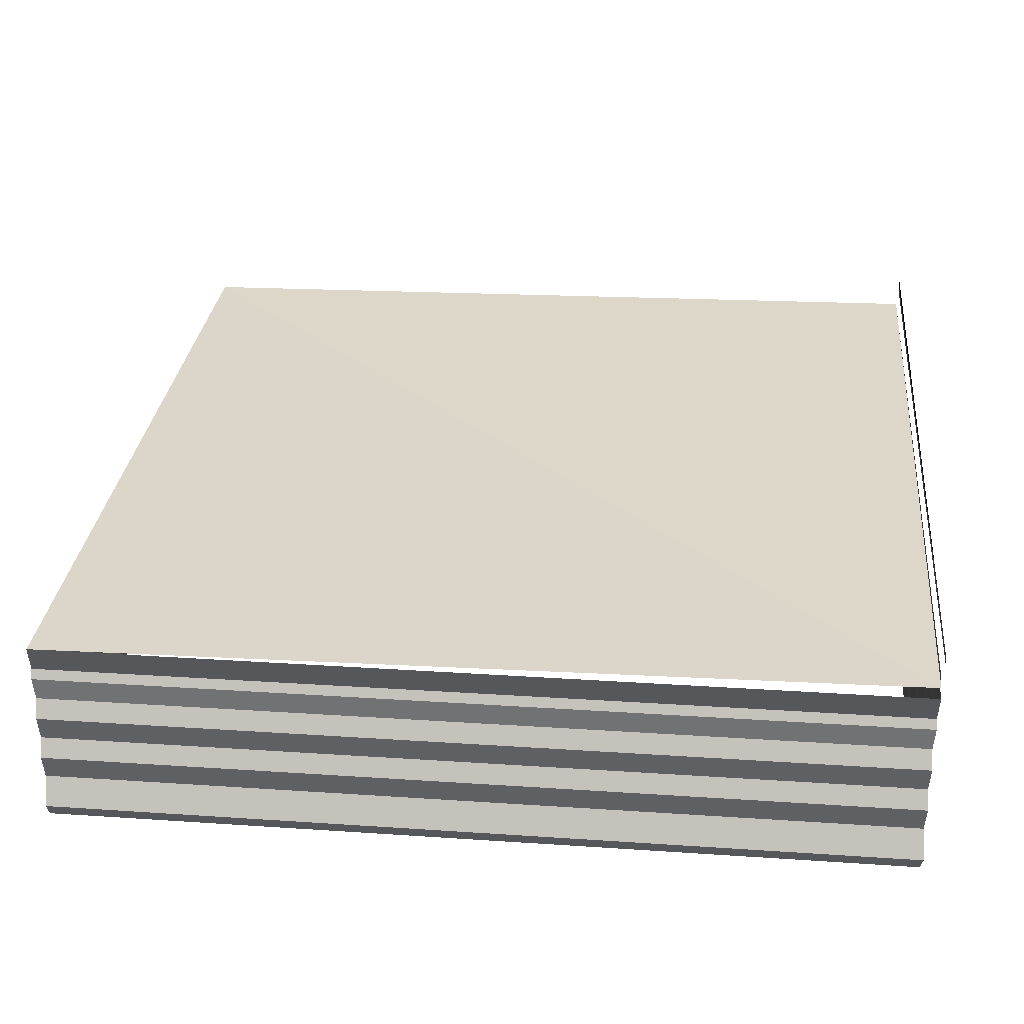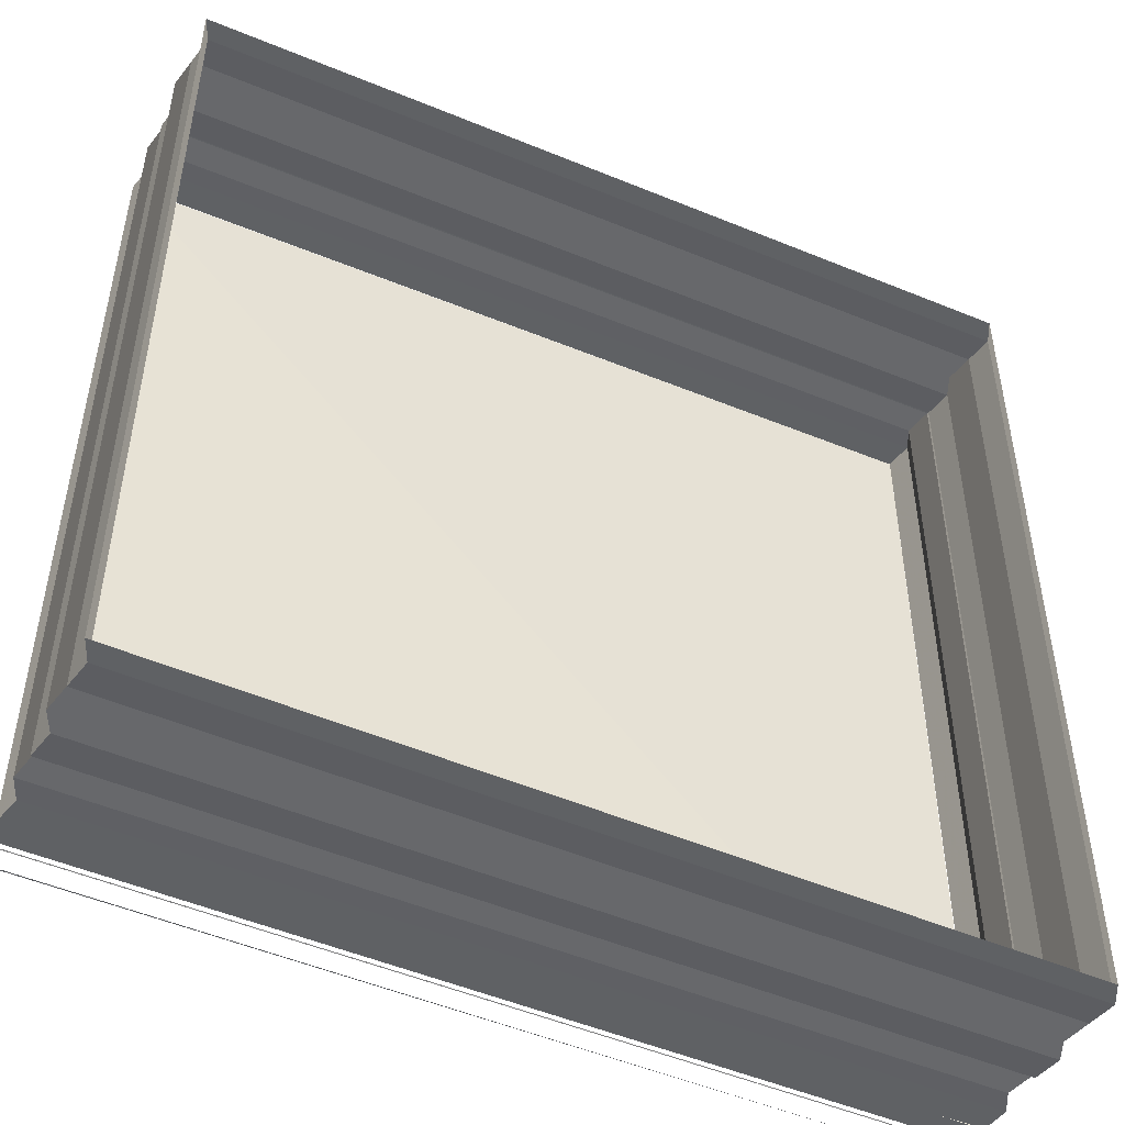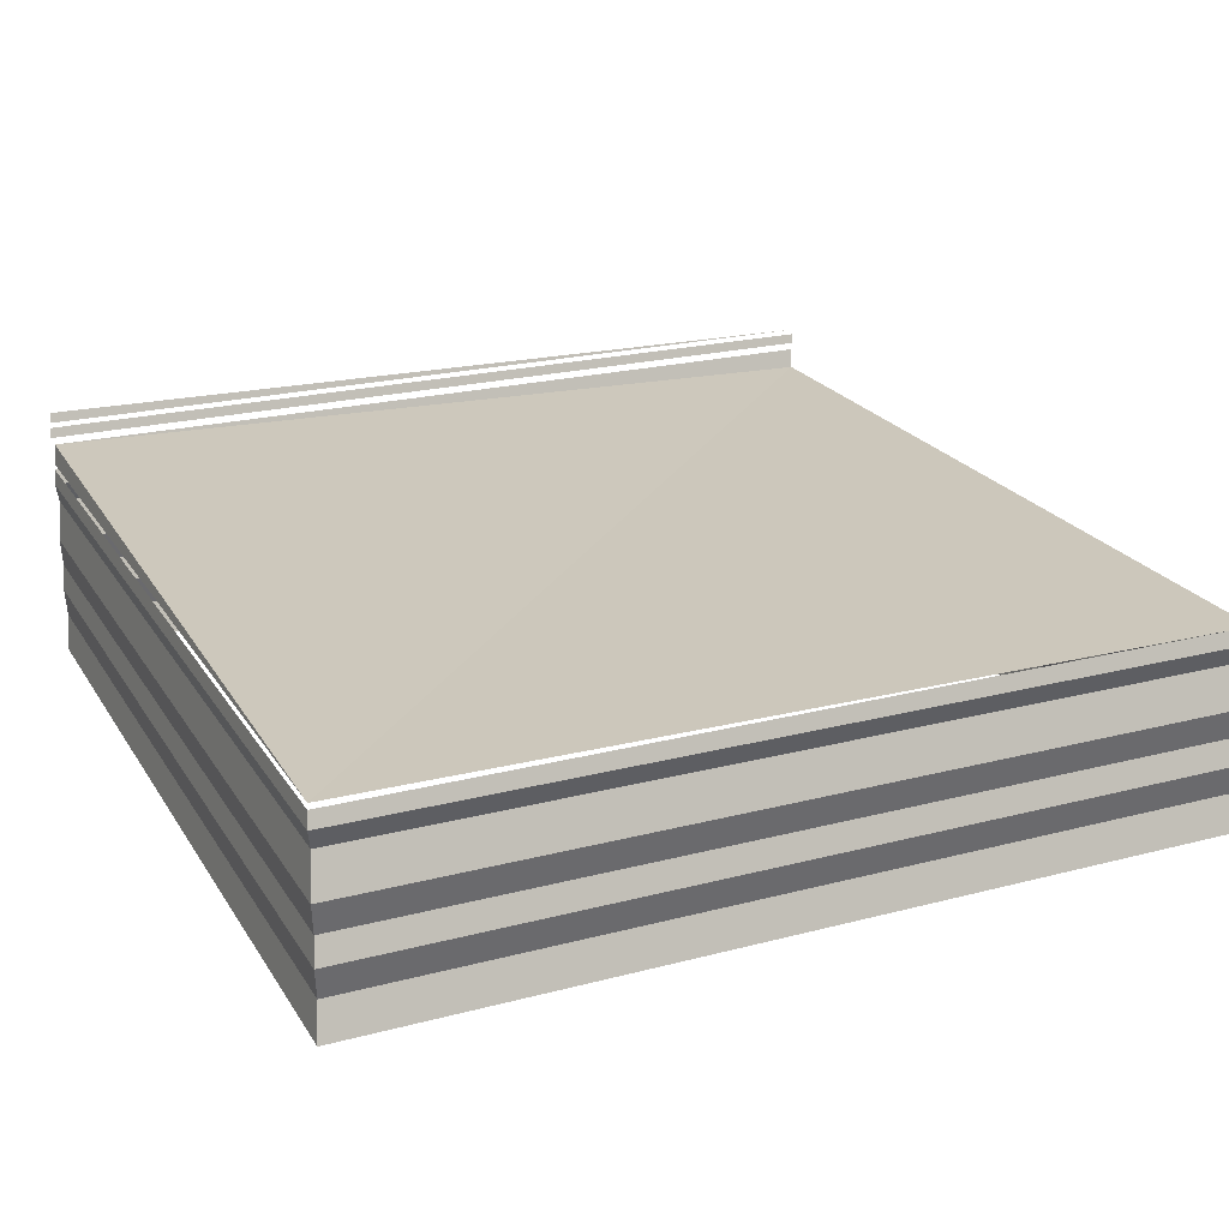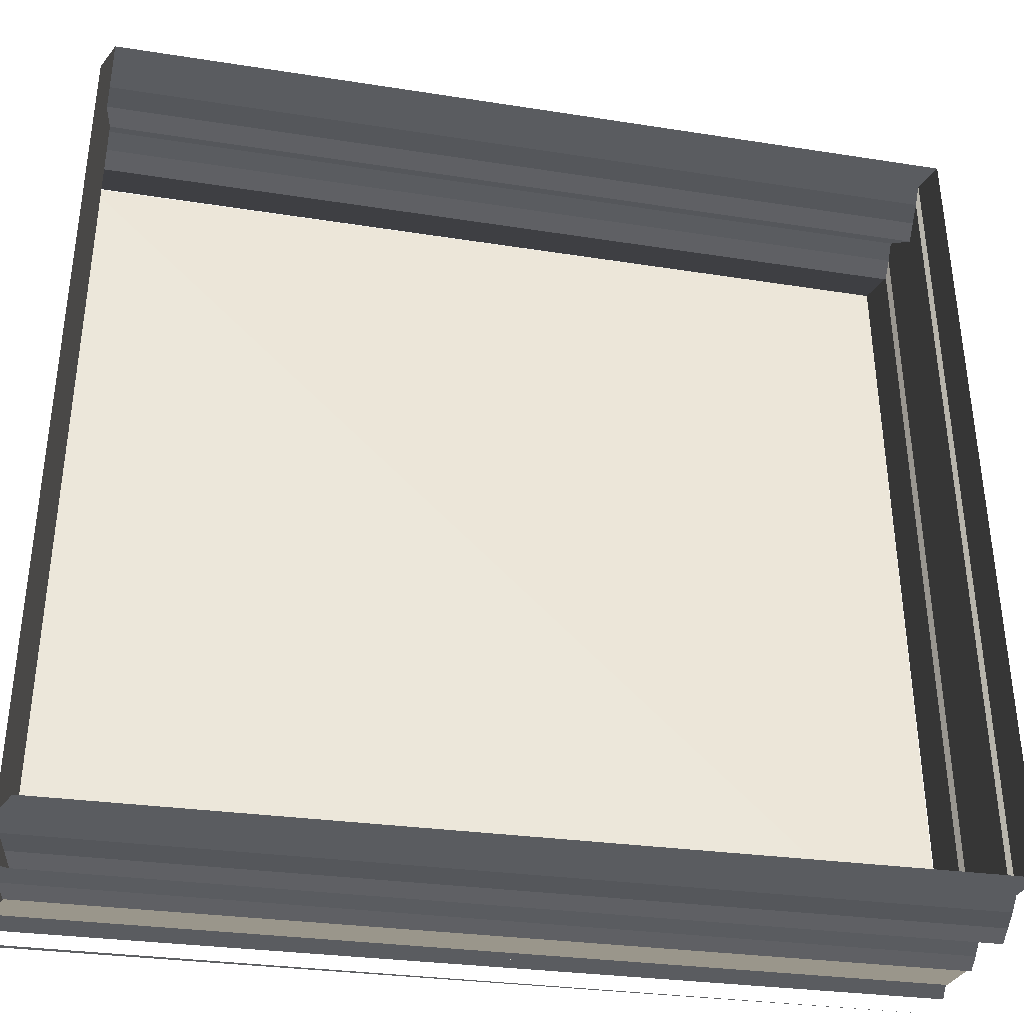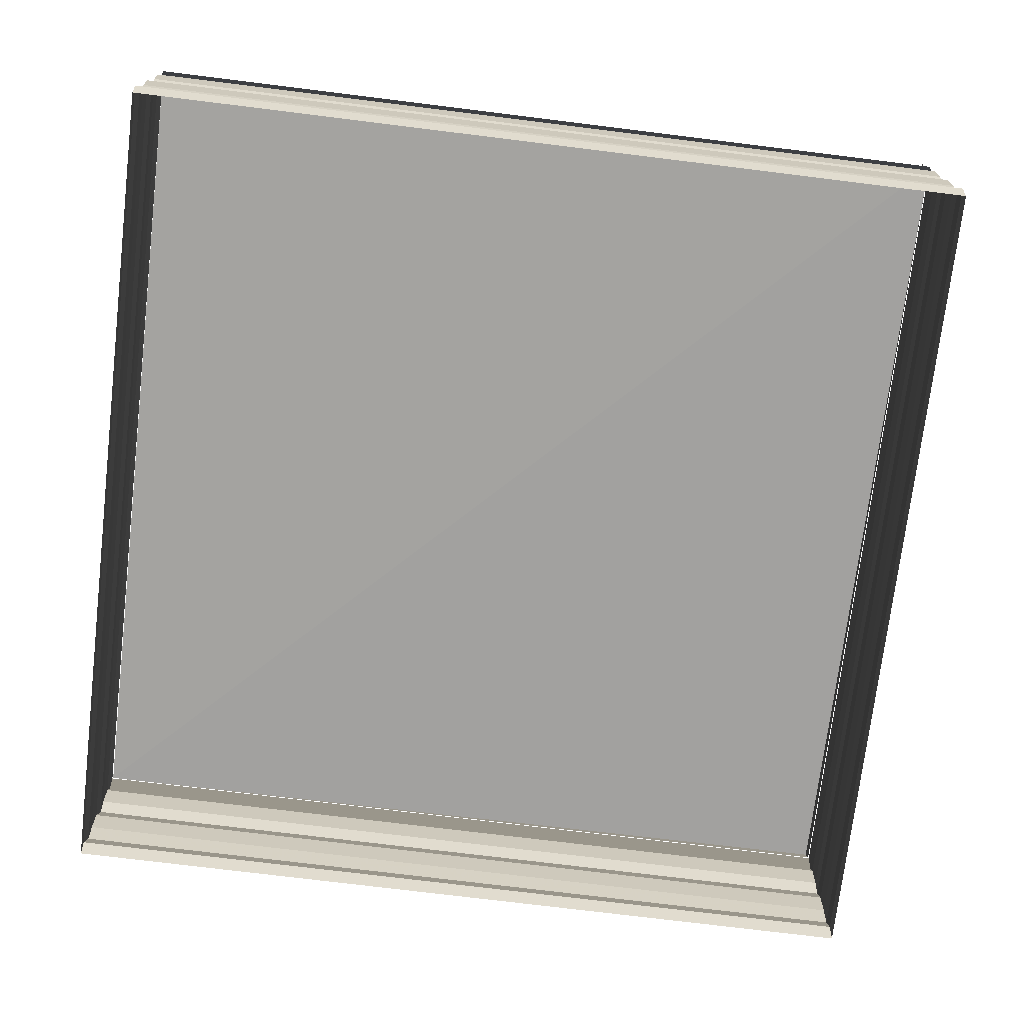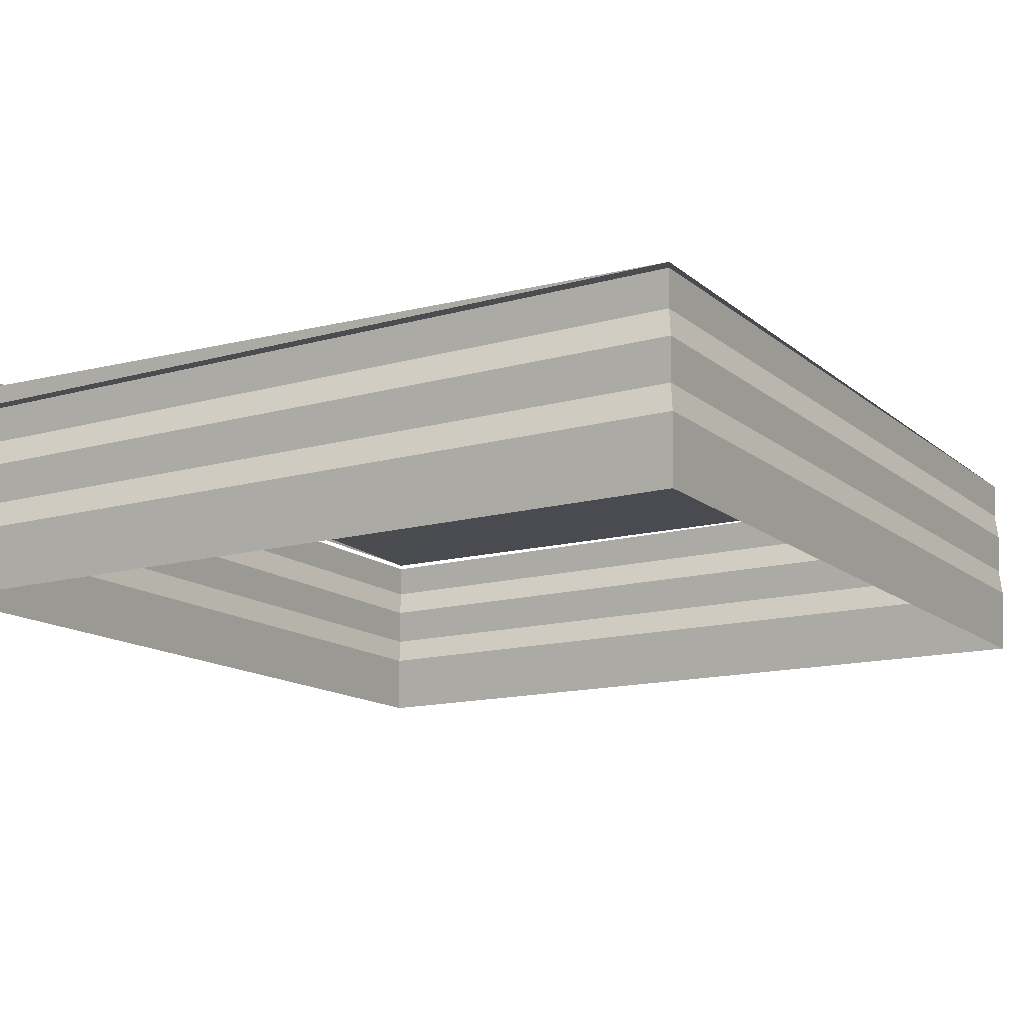
<metadata>
{"format":"obj","ext":"obj","renderer":"f3d","projection":"perspective","resolution":1024,"background":"white","views":[{"elev":29.1,"azim":-84.2,"up":"+Z"},{"elev":-48.3,"azim":154.5,"up":"+Y"},{"elev":21.7,"azim":155.7,"up":"+Z"},{"elev":-36.2,"azim":168.6,"up":"+Y"},{"elev":-73.7,"azim":-96.5,"up":"+Z"},{"elev":-14.4,"azim":121.1,"up":"+Z"}]}
</metadata>
<code>
o 8448
v 2235 1884 16.47
v 2235 1884 16.47
v 2235 1884 16.47
v 2235 1884 16.47
v 2235 1884 16.47
v 2235 1884 16.47
v 2235 1884 16.47
v 2235 1884 16.47
v 2235 1884 16.47
v 2235 1884 16.47
v 2235 1884 16.47
v 2235 1884 16.47
v 2235 1884 16.47
v 2235 1884 16.47
v 2235 1884 16.47
v 2235 1884 16.47
v 2235 1884 16.47
v 2235 1884 16.47
v 2235 1884 16.47
v 2235 1884 16.47
v 2235 1884 16.47
v 2235 1884 16.47
v 2235 1884 16.47
v 2235 1884 16.47
v 2235 1884 16.47
v 2235 1884 16.47
v 2235 1884 16.47
v 2235 1884 16.47
v 2235 1884 16.47
v 2235 1884 16.47
v 2235 1884 16.47
v 2235 1884 16.47
v 2235 1884 16.47
v 2235 1884 16.47
v 2235 1884 16.47
v 2235 1884 16.47
v 2235 1884 16.47
v 2235 1884 16.47
v 2235 1884 16.47
v 2235 1884 16.47
v 2235 1884 16.47
v 2235 1884 16.47
v 2235 1884 16.47
v 2235 1884 16.47
v 2235 1884 16.47
v 2235 1884 16.47
v 2235 1884 16.47
v 2235 1884 16.47
v 2235 1884 16.47
v 2235 1884 16.47
v 2235 1884 16.47
v 2235 1884 16.47
v 2235 1884 16.47
v 2235 1884 16.47
v 2235 1884 16.47
v 2235 1884 16.47
v 2235 1884 16.47
v 2235 1884 16.47
v 2235 1884 16.47
v 2235 1884 16.47
v 2235 1884 16.47
v 2235 1884 16.47
v 2235 1884 16.47
v 2235 1884 16.47
v 2235 1884 16.47
v 2235 1884 16.47
v 2235 1884 16.47
v 2235 1884 16.47
v 2235 1884 16.47
v 2235 1884 16.47
v 2235 1884 16.47
v 2235 1884 16.47
v 2235 1884 16.47
v 2235 1884 16.47
v 2235 1884 16.47
v 2235 1884 16.47
v 2235 1884 16.47
v 2235 1884 16.47
v 2235 1884 16.47
v 2235 1884 16.47
v 2235 1884 16.47
v 2235 1884 16.47
v 2235 1884 16.47
v 2235 1884 16.47
v 2235 1884 16.47
v 2235 1884 16.47
v 2235 1884 16.47
v 2235 1884 16.47
v 2235 1884 16.47
v 2235 1884 16.47
v 2235 1884 16.47
v 2235 1884 16.47
v 2235 1884 16.47
v 2235 1884 16.47
v 2235 1884 16.47
v 2235 1884 16.47
v 2235 1884 16.47
v 2235 1884 16.47
v 2235 1884 16.47
v 2235 1884 16.47
v 2235 1884 16.47
v 2235 1884 16.47
v 2235 1884 16.47
v 2235 1884 16.47
v 2235 1884 16.47
v 2235 1884 16.47
v 2235 1884 16.47
v 2235 1884 16.47
v 2235 1884 16.47
v 2235 1884 16.47
v 2235 1884 16.47
v 2235 1884 16.47
v 2235 1884 16.47
v 2235 1884 16.47
v 2235 1884 16.47
v 2235 1884 16.47
v 2235 1884 16.47
v 2235 1884 16.47
v 2235 1884 16.47
v 2235 1884 16.47
v 2235 1884 16.47
v 2235 1884 16.47
v 2235 1884 16.47
v 2235 1884 16.47
v 2235 1884 16.47
v 2235 1884 16.47
v 2235 1884 16.47
v 2235 1884 16.47
v 2235 1884 16.47
v 2235 1884 16.47
v 2235 1884 16.47
v 2235 1884 16.47
v 2235 1884 16.47
v 2235 1884 16.47
v 2235 1884 16.47
v 2235 1884 16.47
v 2235 1884 16.47
v 2235 1884 16.47
v 2235 1884 16.47
v 2235 1884 16.47
v 2235 1884 16.47
v 2235 1884 16.47
v 2235 1884 16.47
v 2235 1884 16.47
v 2235 1884 16.47
v 2235 1884 16.47
v 2235 1884 16.47
v 2235 1884 16.47
v 2235 1884 16.47
v 2235 1884 16.47
v 2235 1884 16.47
f 1 2 3
f 3 4 5
f 4 6 7
f 5 8 9
f 8 7 10
f 9 11 12
f 11 10 13
f 12 14 15
f 14 13 16
f 15 17 18
f 17 16 19
f 18 20 21
f 20 19 22
f 21 23 24
f 23 22 25
f 24 26 27
f 26 25 28
f 29 28 30
f 31 32 33
f 34 33 35
f 36 31 37
f 37 34 38
f 39 40 36
f 41 35 42
f 38 41 43
f 44 42 45
f 43 44 46
f 47 45 48
f 46 47 49
f 50 48 51
f 49 50 52
f 53 51 54
f 52 53 55
f 55 56 57
f 56 54 58
f 59 58 60
f 61 62 63
f 63 64 65
f 64 66 67
f 65 68 69
f 68 67 70
f 69 71 72
f 71 70 73
f 72 74 75
f 74 73 76
f 75 77 78
f 77 76 79
f 78 80 81
f 80 79 82
f 80 82 83
f 81 84 85
f 85 86 87
f 86 83 88
f 89 88 90
f 91 89 92
f 93 94 95
f 95 96 97
f 96 98 99
f 97 100 101
f 100 99 102
f 101 103 104
f 103 102 105
f 104 106 107
f 106 105 108
f 107 109 110
f 109 108 111
f 112 111 113
f 114 113 115
f 116 117 114
f 118 114 119
f 119 120 121
f 120 115 122
f 123 122 124
f 125 126 127
f 128 129 127
f 130 131 127
f 132 133 130
f 134 135 136
f 137 138 139
f 139 140 141
f 142 143 144
f 144 145 146
f 147 148 149
f 150 151 149

</code>
